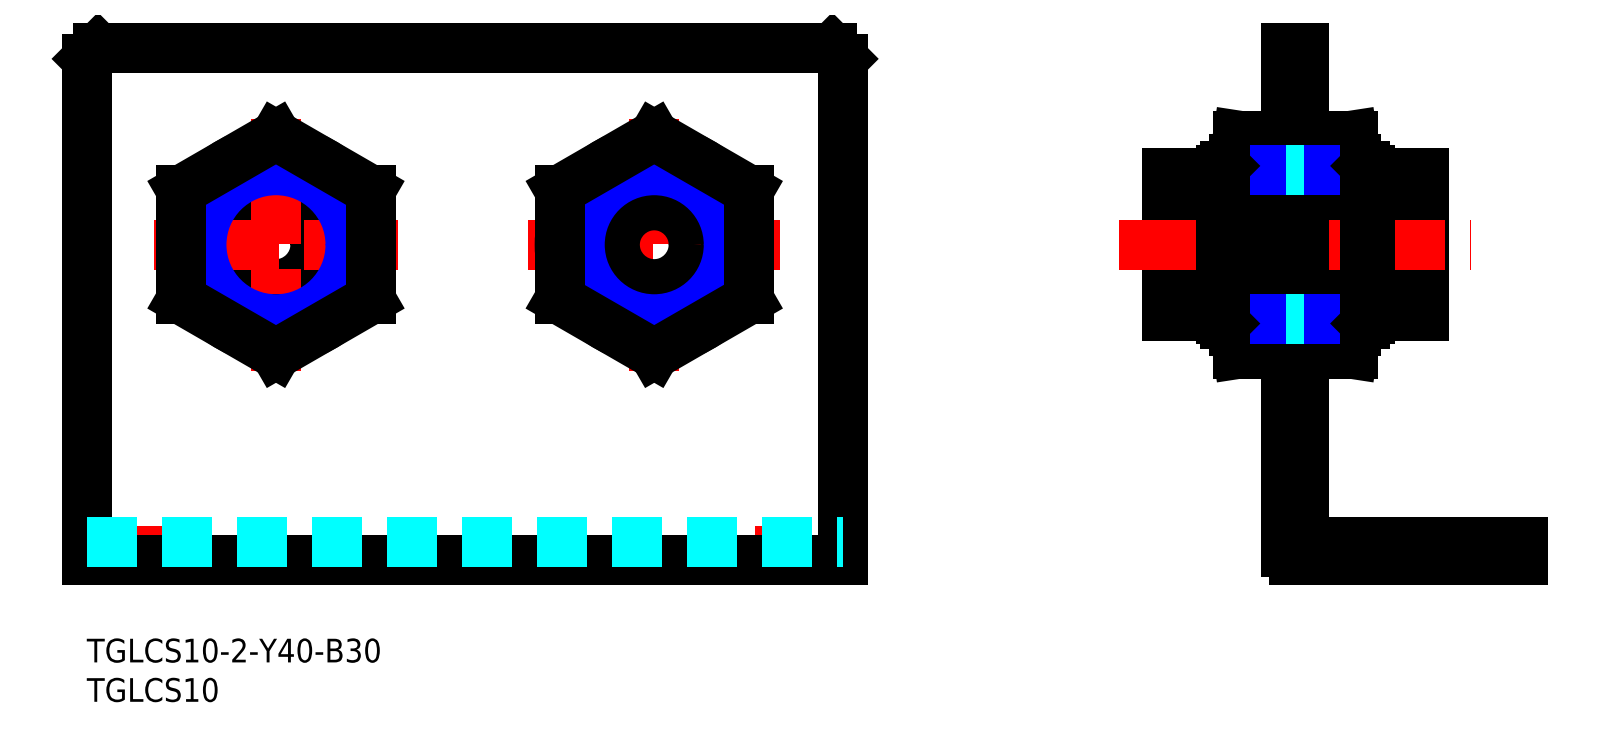
<metadata>
{"format":"dxf","ext":"dxf","renderer":"ezdxf+matplotlib","layout":"modelspace","background":"white","min_lineweight":24,"dpi":150}
</metadata>
<code>
0
SECTION
2
ENTITIES
0
INSERT
8
MSM_CONTINUOUS
2
*U3
10
0
20
0
30
0
0
INSERT
8
MSM_CONTINUOUS
2
*U4
10
0
20
0
30
0
0
LINE
8
MSM_DASHED
10
154.5
20
40
30
0
11
152.2
21
40
31
0
0
LINE
8
MSM_CONTINUOUS
10
152.2
20
40
30
0
11
150.2
21
40
31
0
0
LINE
8
MSM_CONTINUOUS
10
154.5
20
60
30
0
11
156.5
21
60
31
0
0
LINE
8
MSM_DASHED
10
152.2
20
60
30
0
11
154.5
21
60
31
0
0
LINE
8
MSM_CONTINUOUS
10
167.5
20
58.18
30
0
11
167
21
58.18
31
0
0
LINE
8
MSM_CONTINUOUS
10
168.3
20
55.91
30
0
11
167.5
21
55.91
31
0
0
LINE
8
MSM_CONTINUOUS
10
169.6
20
59.09
30
0
11
168.3
21
59.09
31
0
0
LINE
8
MSM_CONTINUOUS
10
161.1
20
60.91
30
0
11
160.6
21
63.86
31
0
0
ARC
8
MSM_CONTINUOUS
10
148.3
20
60.29
30
0
40
12.76
50
344.7
51
13.85
0
LINE
8
MSM_CONTINUOUS
10
162.2
20
60
30
0
11
161.1
21
60
31
0
0
LINE
8
MSM_CONTINUOUS
10
167
20
59.09
30
0
11
162.8
21
59.09
31
0
0
ARC
8
MSM_CONTINUOUS
10
158.2
20
60.26
30
0
40
12.55
50
166.5
51
195.4
0
LINE
8
MSM_CONTINUOUS
10
145.6
20
60.91
30
0
11
146.1
21
63.86
31
0
0
LINE
8
MSM_CONTINUOUS
10
150.2
20
63.86
30
0
11
146.1
21
63.86
31
0
0
LINE
8
MSM_CONTINUOUS
10
150.2
20
56.93
30
0
11
146.1
21
56.93
31
0
0
LINE
8
MSM_CONTINUOUS
10
150.2
20
60
30
0
11
152.2
21
60
31
0
0
LINE
8
MSM_CONTINUOUS
10
156.5
20
63.86
30
0
11
160.6
21
63.86
31
0
0
LINE
8
MSM_CONTINUOUS
10
156.5
20
56.93
30
0
11
160.6
21
56.93
31
0
0
LINE
8
MSM_CONTINUOUS
10
167.5
20
41.82
30
0
11
167
21
41.82
31
0
0
LINE
8
MSM_CONTINUOUS
10
168.3
20
44.09
30
0
11
167.5
21
44.09
31
0
0
LINE
8
MSM_CONTINUOUS
10
168.3
20
40.91
30
0
11
169.6
21
40.91
31
0
0
ARC
8
MSM_CONTINUOUS
10
149.4
20
39.87
30
0
40
11.62
50
348.6
51
15.98
0
LINE
8
MSM_CONTINUOUS
10
161.1
20
40
30
0
11
162.2
21
40
31
0
0
LINE
8
MSM_CONTINUOUS
10
161.1
20
39.09
30
0
11
160.6
21
36.14
31
0
0
LINE
8
MSM_CONTINUOUS
10
167
20
40.91
30
0
11
162.8
21
40.91
31
0
0
ARC
8
MSM_CONTINUOUS
10
156.7
20
39.89
30
0
40
11.1
50
163.3
51
192.3
0
LINE
8
MSM_CONTINUOUS
10
146.1
20
43.07
30
0
11
150.2
21
43.07
31
0
0
LINE
8
MSM_CONTINUOUS
10
146.1
20
36.14
30
0
11
150.2
21
36.14
31
0
0
LINE
8
MSM_CONTINUOUS
10
145.6
20
39.09
30
0
11
146.1
21
36.14
31
0
0
LINE
8
MSM_CONTINUOUS
10
156.5
20
40
30
0
11
154.5
21
40
31
0
0
LINE
8
MSM_CONTINUOUS
10
160.6
20
36.14
30
0
11
156.5
21
36.14
31
0
0
LINE
8
MSM_CONTINUOUS
10
160.6
20
43.07
30
0
11
156.5
21
43.07
31
0
0
ARC
8
MSM_CONTINUOUS
10
198.9
20
50
30
0
40
53.3
50
172.5
51
187.5
0
LINE
8
MSM_CONTINUOUS
10
145.6
20
39.09
30
0
11
145.6
21
60.91
31
0
0
LINE
8
MSM_CONTINUOUS
10
167
20
40.91
30
0
11
167
21
59.09
31
0
0
LINE
8
MSM_CONTINUOUS
10
168.3
20
40.91
30
0
11
168.3
21
59.09
31
0
0
LINE
8
MSM_CONTINUOUS
10
169.6
20
40.91
30
0
11
169.6
21
59.09
31
0
0
LINE
8
MSM_CONTINUOUS
10
167.5
20
41.82
30
0
11
167.5
21
58.18
31
0
0
ARC
8
MSM_CONTINUOUS
10
107.8
20
50
30
0
40
53.3
50
352.5
51
7.469
0
LINE
8
MSM_CONTINUOUS
10
156.5
20
36.14
30
0
11
156.5
21
63.86
31
0
0
LINE
8
MSM_CONTINUOUS
10
161.1
20
39.09
30
0
11
161.1
21
60.91
31
0
0
LINE
8
MSM_CONTINUOUS
10
150.2
20
36.14
30
0
11
150.2
21
63.86
31
0
0
LINE
8
MSM_CONTINUOUS
10
137
20
59.09
30
0
11
138.4
21
59.09
31
0
0
LINE
8
MSM_CONTINUOUS
10
138.4
20
55.91
30
0
11
139.2
21
55.91
31
0
0
LINE
8
MSM_CONTINUOUS
10
139.2
20
58.18
30
0
11
139.7
21
58.18
31
0
0
LINE
8
MSM_CONTINUOUS
10
139.7
20
59.09
30
0
11
143.9
21
59.09
31
0
0
LINE
8
MSM_CONTINUOUS
10
138.4
20
40.91
30
0
11
137
21
40.91
31
0
0
LINE
8
MSM_CONTINUOUS
10
138.4
20
44.09
30
0
11
139.2
21
44.09
31
0
0
LINE
8
MSM_CONTINUOUS
10
139.2
20
41.82
30
0
11
139.7
21
41.82
31
0
0
LINE
8
MSM_CONTINUOUS
10
139.7
20
40.91
30
0
11
143.9
21
40.91
31
0
0
LINE
8
MSM_CONTINUOUS
10
139.7
20
40.91
30
0
11
139.7
21
59.09
31
0
0
LINE
8
MSM_CONTINUOUS
10
139.2
20
41.82
30
0
11
139.2
21
58.18
31
0
0
LINE
8
MSM_CONTINUOUS
10
138.4
20
40.91
30
0
11
138.4
21
59.09
31
0
0
LINE
8
MSM_CONTINUOUS
10
137
20
40.91
30
0
11
137
21
59.09
31
0
0
LINE
8
MSM_CONTINUOUS
10
145.6
20
40
30
0
11
144.4
21
40
31
0
0
LINE
8
MSM_CONTINUOUS
10
144.4
20
60
30
0
11
145.6
21
60
31
0
0
CIRCLE
8
MSM_CONTINUOUS
10
24
20
50
30
0
40
5
0
CIRCLE
8
MSM_CONTINUOUS
10
24
20
50
30
0
40
12
0
CIRCLE
8
MSM_CONTINUOUS
10
24
20
50
30
0
40
10
0
CIRCLE
8
MSM_CONTINUOUS
10
24
20
50
30
0
40
9.091
0
LINE
8
MSM_CENTER
10
131
20
50
30
0
11
175.6
21
50
31
0
0
LINE
8
MSM_CONTINUOUS
10
152.2
20
75
30
0
11
154.5
21
75
31
0
0
LINE
8
MSM_CONTINUOUS
10
152.2
20
73.59
30
0
11
154.5
21
73.59
31
0
0
LINE
8
MSM_CONTINUOUS
10
182.2
20
12.3
30
0
11
182.2
21
10
31
0
0
LINE
8
MSM_DASHED
10
170.4
20
12.3
30
0
11
170.4
21
10
31
0
0
LINE
8
MSM_DASHED
10
163.9
20
12.3
30
0
11
163.9
21
10
31
0
0
ARC
8
MSM_CONTINUOUS
10
155.5
20
13.3
30
0
40
1
50
180
51
270
0
ARC
8
MSM_CONTINUOUS
10
153.2
20
11
30
0
40
1
50
180
51
270
0
LINE
8
MSM_CENTER
10
167.2
20
14.3
30
0
11
167.2
21
8
31
0
0
LINE
8
MSM_CONTINUOUS
10
153.2
20
10
30
0
11
182.2
21
10
31
0
0
LINE
8
MSM_CONTINUOUS
10
155.5
20
12.3
30
0
11
182.2
21
12.3
31
0
0
LINE
8
MSM_CONTINUOUS
10
152.2
20
75
30
0
11
152.2
21
11
31
0
0
LINE
8
MSM_CONTINUOUS
10
154.5
20
75
30
0
11
154.5
21
13.3
31
0
0
LINE
8
MSM_CONTINUOUS
10
94.59
20
75
30
0
11
96
21
73.59
31
0
0
LINE
8
MSM_DASHED
10
91.25
20
12.3
30
0
11
91.25
21
10
31
0
0
LINE
8
MSM_DASHED
10
84.75
20
12.3
30
0
11
84.75
21
10
31
0
0
LINE
8
MSM_CENTER
10
88
20
14.3
30
0
11
88
21
8
31
0
0
LINE
8
MSM_CONTINUOUS
10
96
20
73.59
30
0
11
96
21
10
31
0
0
LINE
8
MSM_CENTER
10
72
20
66
30
0
11
72
21
34
31
0
0
LINE
8
MSM_CENTER
10
56
20
50
30
0
11
88
21
50
31
0
0
LINE
8
MSM_CONTINUOUS
10
0
20
73.59
30
0
11
1.414
21
75
31
0
0
LINE
8
MSM_CENTER
10
24
20
66
30
0
11
24
21
34
31
0
0
LINE
8
MSM_CENTER
10
8.5
20
50
30
0
11
39.5
21
50
31
0
0
LINE
8
MSM_DASHED
10
11.25
20
12.3
30
0
11
11.25
21
10
31
0
0
LINE
8
MSM_DASHED
10
4.75
20
12.3
30
0
11
4.75
21
10
31
0
0
LINE
8
MSM_CENTER
10
8
20
14.3
30
0
11
8
21
8
31
0
0
LINE
8
MSM_CONTINUOUS
10
0
20
73.59
30
0
11
0
21
10
31
0
0
LINE
8
MSM_CONTINUOUS
10
1.414
20
75
30
0
11
94.59
21
75
31
0
0
LINE
8
MSM_CONTINUOUS
10
0
20
10
30
0
11
96
21
10
31
0
0
LINE
8
MSM_DASHED
10
0
20
12.3
30
0
11
96
21
12.3
31
0
0
CIRCLE
8
MSM_NARROW
10
24
20
50
30
0
40
9.459
0
LINE
8
MSM_NARROW
10
143.9
20
59.46
30
0
11
145.6
21
59.46
31
0
0
LINE
8
MSM_NARROW
10
143.9
20
40.54
30
0
11
145.6
21
40.54
31
0
0
LINE
8
MSM_NARROW
10
150.2
20
59.46
30
0
11
152.2
21
59.46
31
0
0
LINE
8
MSM_NARROW
10
154.5
20
59.46
30
0
11
156.5
21
59.46
31
0
0
LINE
8
MSM_NARROW
10
161.1
20
59.46
30
0
11
162.8
21
59.46
31
0
0
LINE
8
MSM_NARROW
10
150.2
20
40.54
30
0
11
152.2
21
40.54
31
0
0
LINE
8
MSM_NARROW
10
154.5
20
40.54
30
0
11
156.5
21
40.54
31
0
0
LINE
8
MSM_NARROW
10
161.1
20
40.54
30
0
11
162.8
21
40.54
31
0
0
LINE
8
MSM_DASHED
10
152.2
20
59.46
30
0
11
154.5
21
59.46
31
0
0
LINE
8
MSM_DASHED
10
152.2
20
40.54
30
0
11
154.5
21
40.54
31
0
0
LINE
8
MSM_CONTINUOUS
10
12
20
56.93
30
0
11
12
21
43.07
31
0
0
LINE
8
MSM_CONTINUOUS
10
12
20
43.07
30
0
11
24
21
36.14
31
0
0
LINE
8
MSM_CONTINUOUS
10
24
20
36.14
30
0
11
36
21
43.07
31
0
0
LINE
8
MSM_CONTINUOUS
10
36
20
43.07
30
0
11
36
21
56.93
31
0
0
LINE
8
MSM_CONTINUOUS
10
36
20
56.93
30
0
11
24
21
63.86
31
0
0
LINE
8
MSM_CONTINUOUS
10
24
20
63.86
30
0
11
12
21
56.93
31
0
0
CIRCLE
8
MSM_CONTINUOUS
10
72
20
50
30
0
40
5
0
CIRCLE
8
MSM_CONTINUOUS
10
72
20
50
30
0
40
12
0
CIRCLE
8
MSM_CONTINUOUS
10
72
20
50
30
0
40
10
0
CIRCLE
8
MSM_CONTINUOUS
10
72
20
50
30
0
40
9.091
0
CIRCLE
8
MSM_NARROW
10
72
20
50
30
0
40
9.459
0
LINE
8
MSM_CONTINUOUS
10
60
20
56.93
30
0
11
60
21
43.07
31
0
0
LINE
8
MSM_CONTINUOUS
10
60
20
43.07
30
0
11
72
21
36.14
31
0
0
LINE
8
MSM_CONTINUOUS
10
72
20
36.14
30
0
11
84
21
43.07
31
0
0
LINE
8
MSM_CONTINUOUS
10
84
20
43.07
30
0
11
84
21
56.93
31
0
0
LINE
8
MSM_CONTINUOUS
10
84
20
56.93
30
0
11
72
21
63.86
31
0
0
LINE
8
MSM_CONTINUOUS
10
72
20
63.86
30
0
11
60
21
56.93
31
0
0
LINE
8
MSM_CONTINUOUS
10
162.8
20
40.54
30
0
11
162.8
21
59.46
31
0
0
LINE
8
MSM_CONTINUOUS
10
162.8
20
40.54
30
0
11
162.2
21
40
31
0
0
LINE
8
MSM_CONTINUOUS
10
162.2
20
40
30
0
11
162.2
21
60
31
0
0
LINE
8
MSM_CONTINUOUS
10
162.2
20
60
30
0
11
162.8
21
59.46
31
0
0
LINE
8
MSM_CONTINUOUS
10
143.9
20
40.54
30
0
11
143.9
21
59.46
31
0
0
LINE
8
MSM_CONTINUOUS
10
143.9
20
40.54
30
0
11
144.4
21
40
31
0
0
LINE
8
MSM_CONTINUOUS
10
144.4
20
40
30
0
11
144.4
21
60
31
0
0
LINE
8
MSM_CONTINUOUS
10
144.4
20
60
30
0
11
143.9
21
59.46
31
0
0
ENDSEC
0
EOF

</code>
